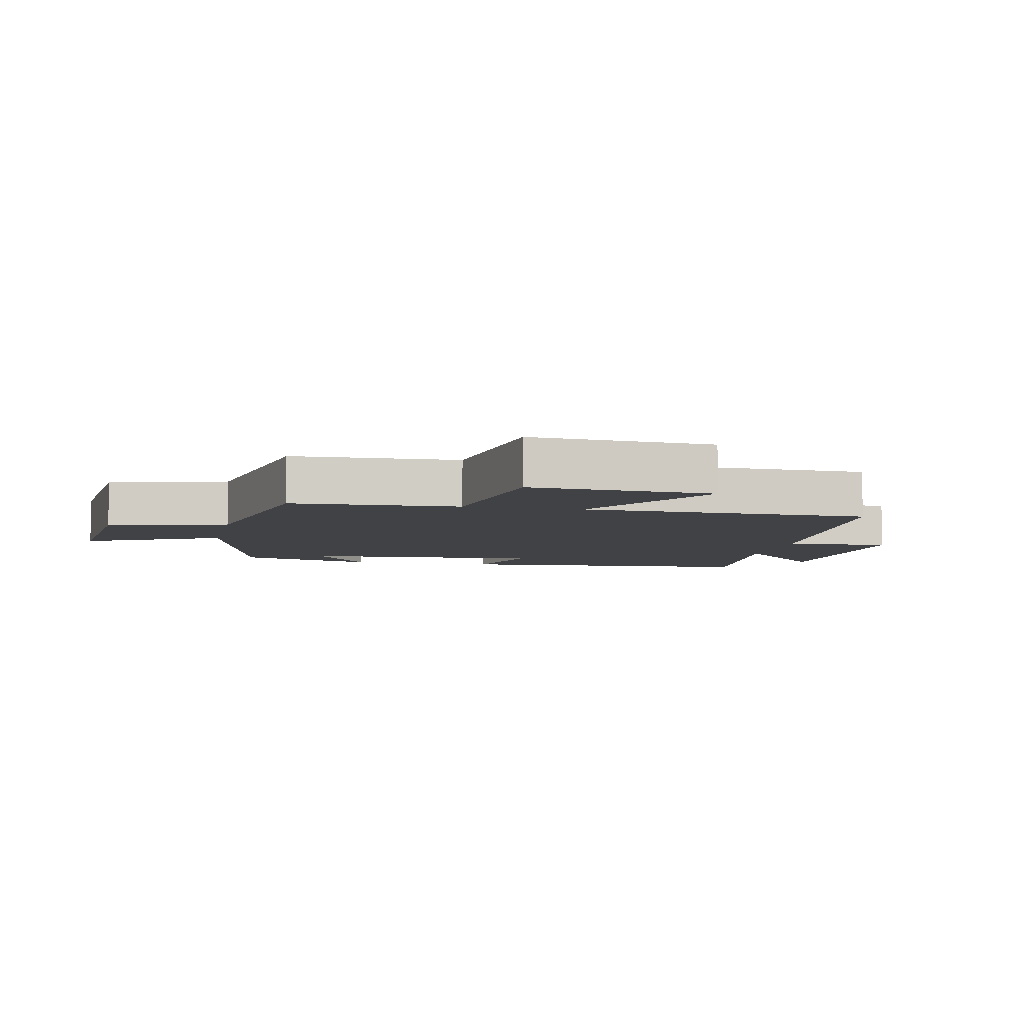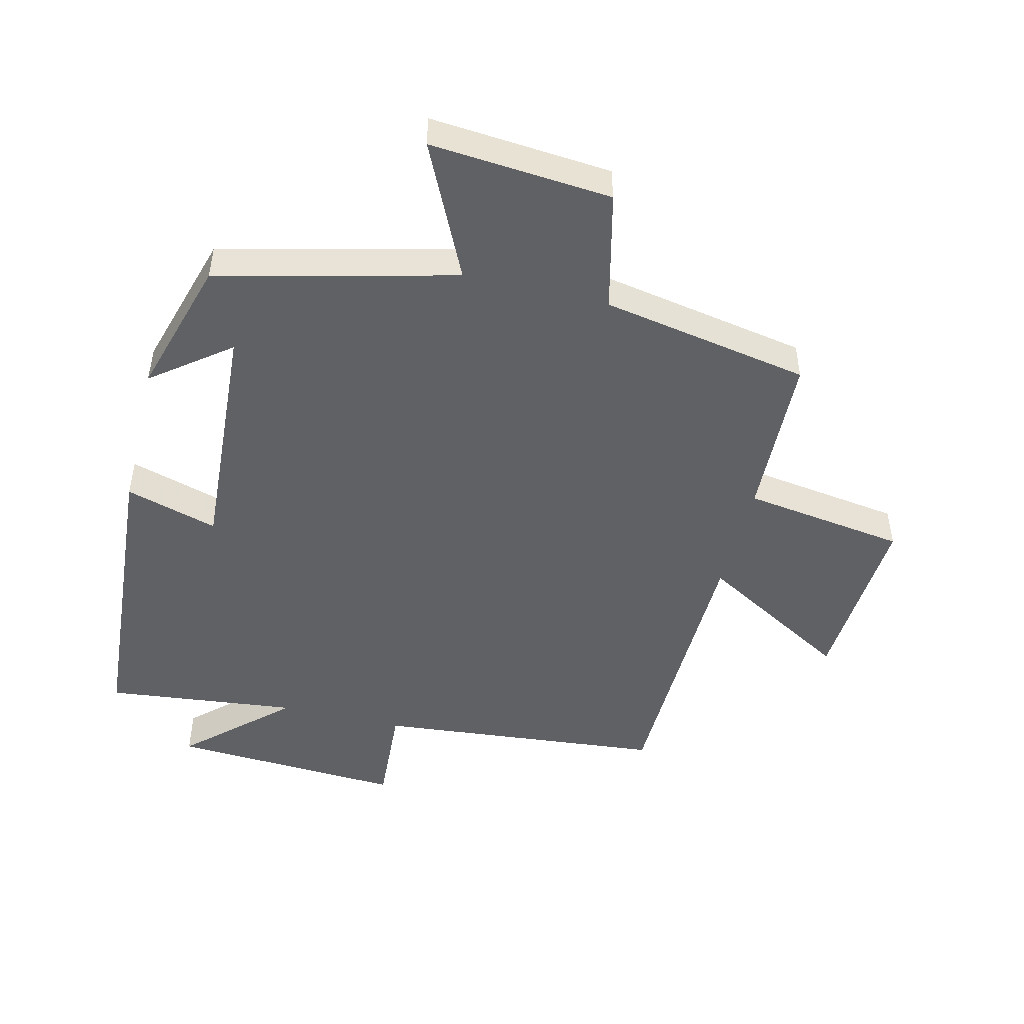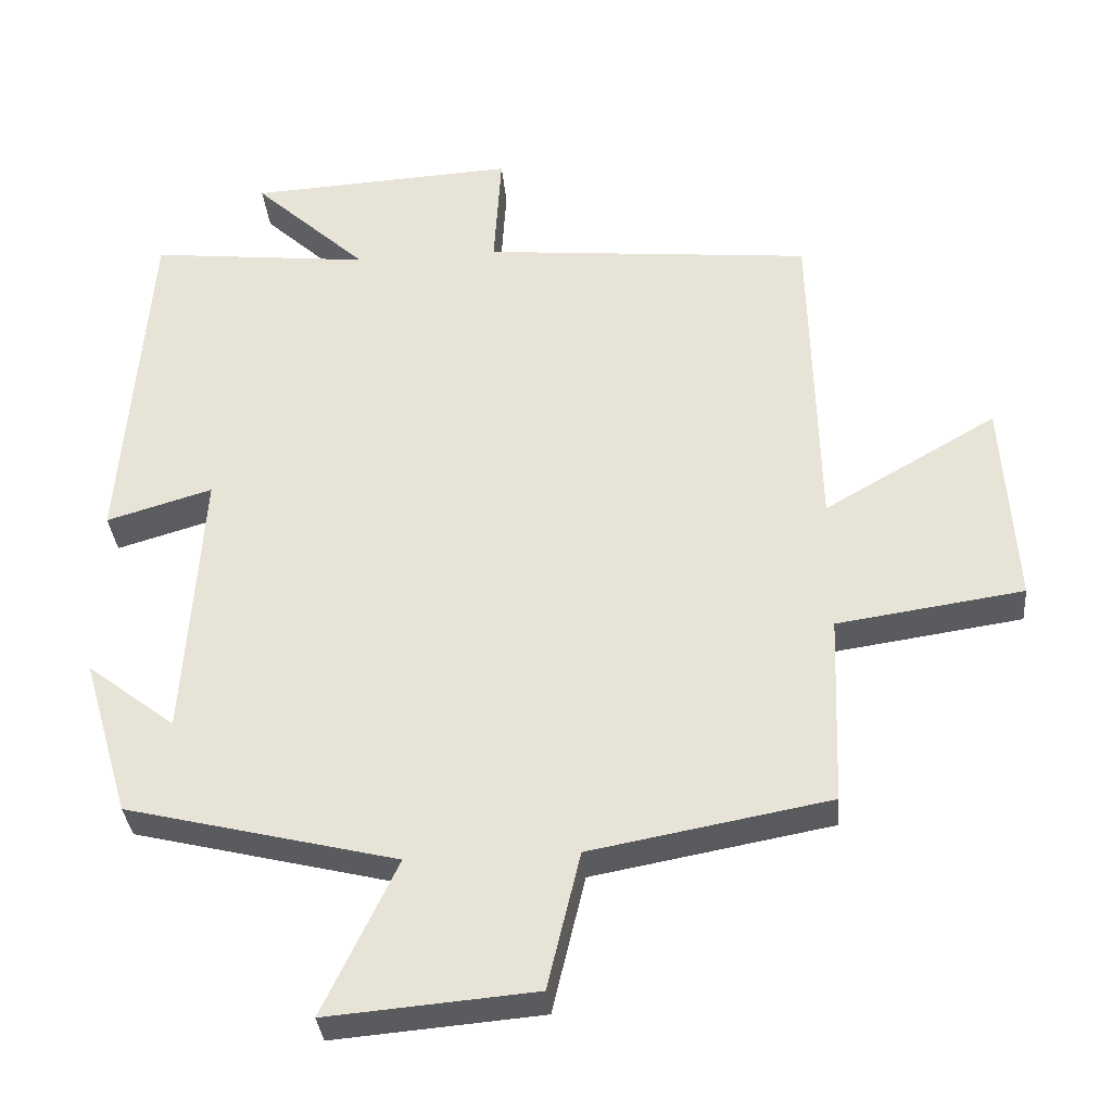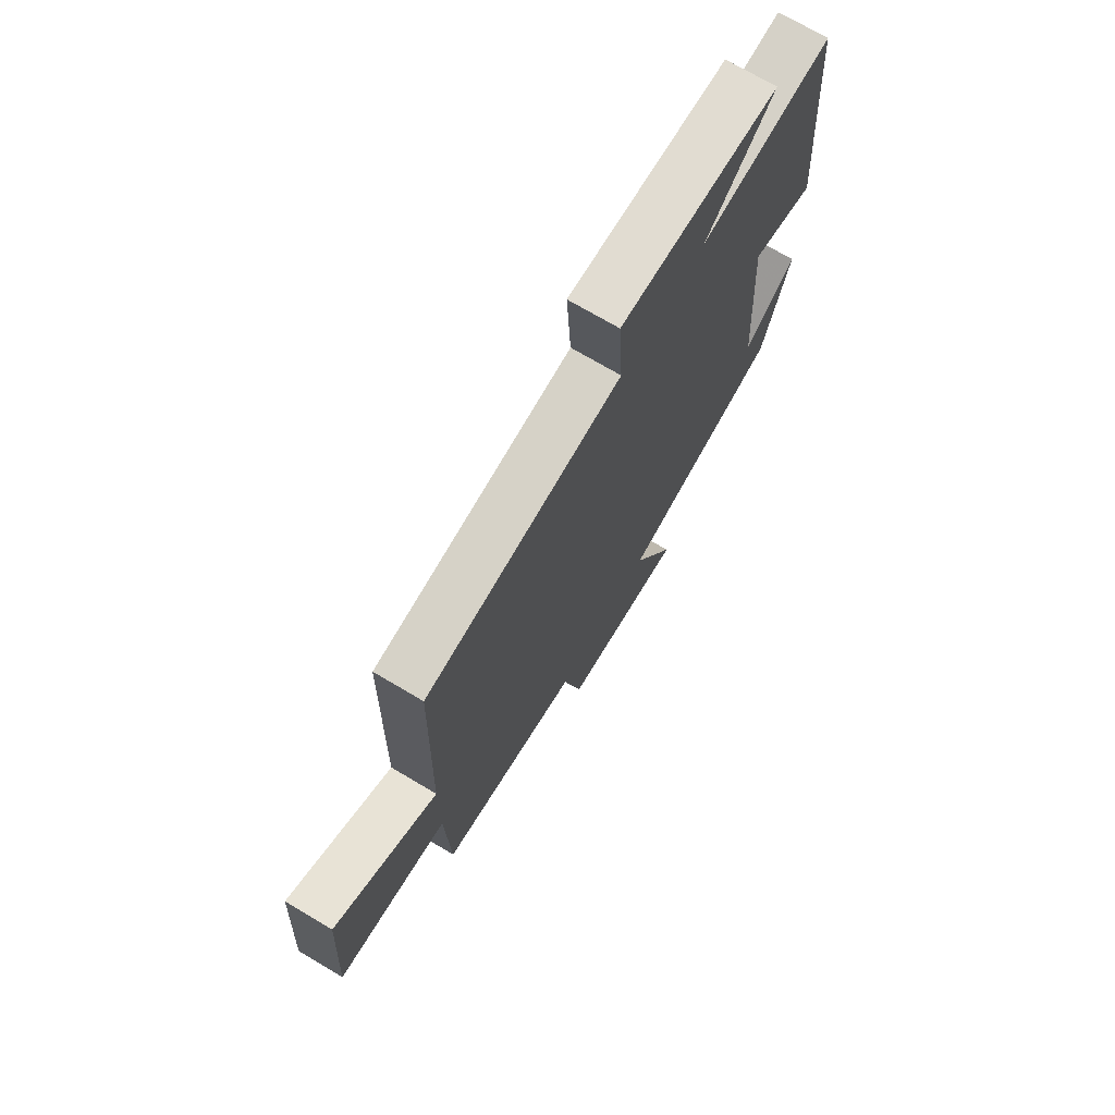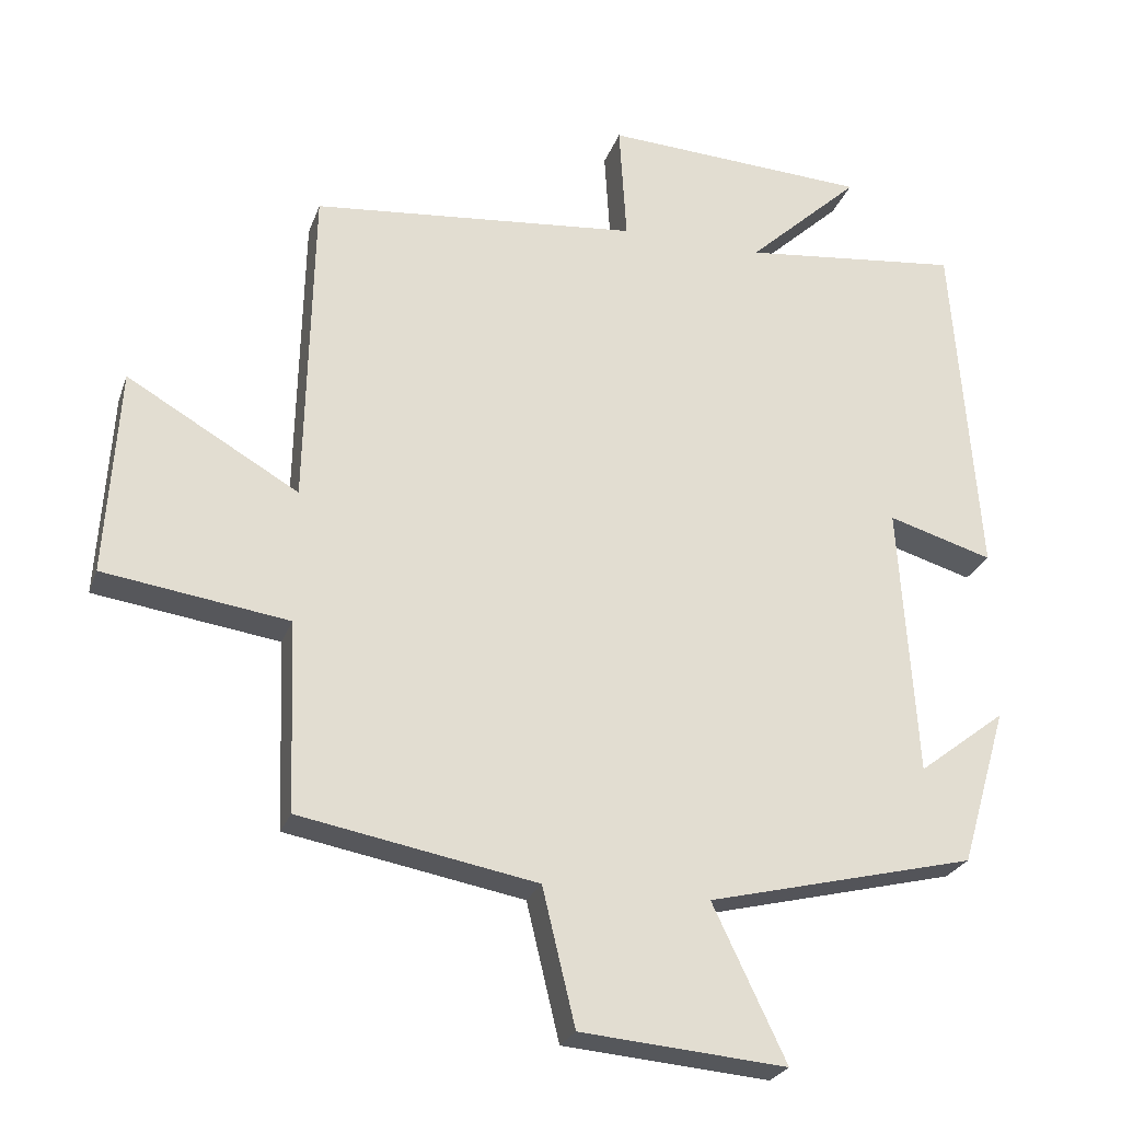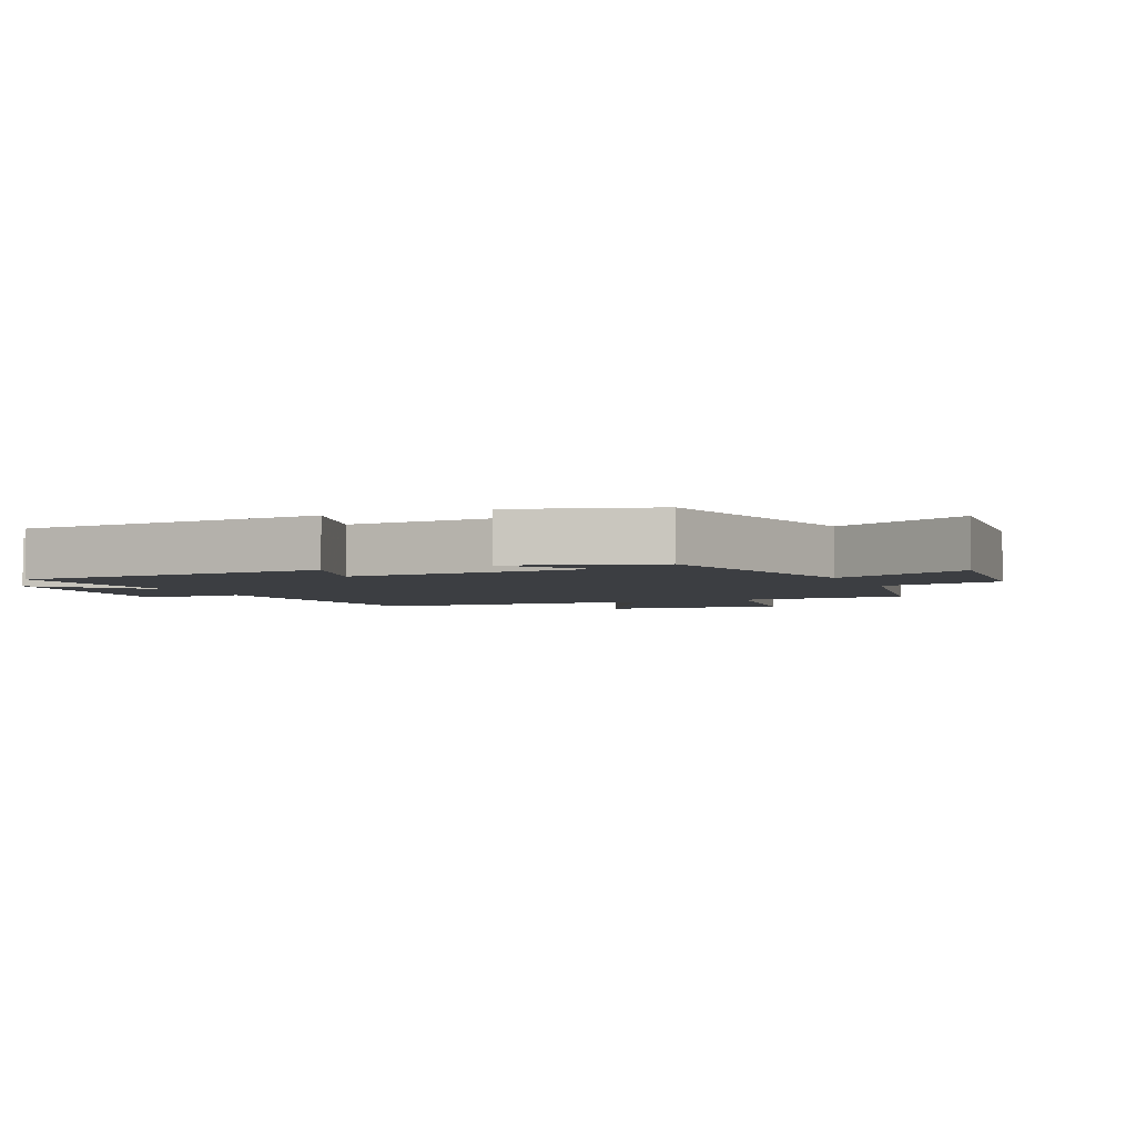
<metadata>
{"format":"obj","ext":"obj","renderer":"f3d","projection":"perspective","resolution":1024,"background":"white","views":[{"elev":-6.2,"azim":-101.9,"up":"+Y"},{"elev":-48.3,"azim":166.3,"up":"+Y"},{"elev":-33.9,"azim":-174.8,"up":"+Z"},{"elev":72.2,"azim":-59.3,"up":"+Z"},{"elev":-25.3,"azim":-17.0,"up":"+Z"},{"elev":-3.4,"azim":113.2,"up":"+Y"}]}
</metadata>
<code>
v 0.464 0.07 0.533
v 0.5 0.07 0.051
v 0.355 0.07 0.094
v 0.379 0.07 -0.284
v 0.5 0.07 -0.191
v 0.436 0.07 -0.409
v 0.065 0.07 -0.5
v 0.166 0.07 -0.712
v -0.118 0.07 -0.688
v -0.163 0.07 -0.5
v -0.49 0.07 -0.44
v -0.5 0.07 -0.178
v -0.755 0.07 -0.141
v -0.737 0.07 0.145
v -0.5 0.07 0.008
v -0.49 0.07 0.457
v -0.038 0.07 0.5
v -0.048 0.07 0.664
v 0.318 0.07 0.644
v 0.162 0.07 0.5
v 0.464 0 0.533
v 0.5 0 0.051
v 0.355 0 0.094
v 0.379 0 -0.284
v 0.5 0 -0.191
v 0.436 0 -0.409
v 0.065 0 -0.5
v 0.166 0 -0.712
v -0.118 0 -0.688
v -0.163 0 -0.5
v -0.49 0 -0.44
v -0.5 0 -0.178
v -0.755 0 -0.141
v -0.737 0 0.145
v -0.5 0 0.008
v -0.49 0 0.457
v -0.038 0 0.5
v -0.048 0 0.664
v 0.318 0 0.644
v 0.162 0 0.5
f 17 18 19 20
f 15 16 17 20
f 15 20 1
f 12 13 14 15
f 10 11 12 15
f 10 15 1
f 7 8 9 10
f 4 5 6
f 4 6 7 10
f 1 2 3
f 10 1 3
f 3 4 10
f 40 39 38 37
f 40 37 36 35
f 21 40 35
f 35 34 33 32
f 35 32 31 30
f 21 35 30
f 30 29 28 27
f 26 25 24
f 30 27 26 24
f 23 22 21
f 23 21 30
f 30 24 23
f 1 21 22 2
f 2 22 23 3
f 3 23 24 4
f 4 24 25 5
f 5 25 26 6
f 6 26 27 7
f 7 27 28 8
f 8 28 29 9
f 9 29 30 10
f 10 30 31 11
f 11 31 32 12
f 12 32 33 13
f 13 33 34 14
f 14 34 35 15
f 15 35 36 16
f 16 36 37 17
f 17 37 38 18
f 18 38 39 19
f 19 39 40 20
f 20 40 21 1

</code>
